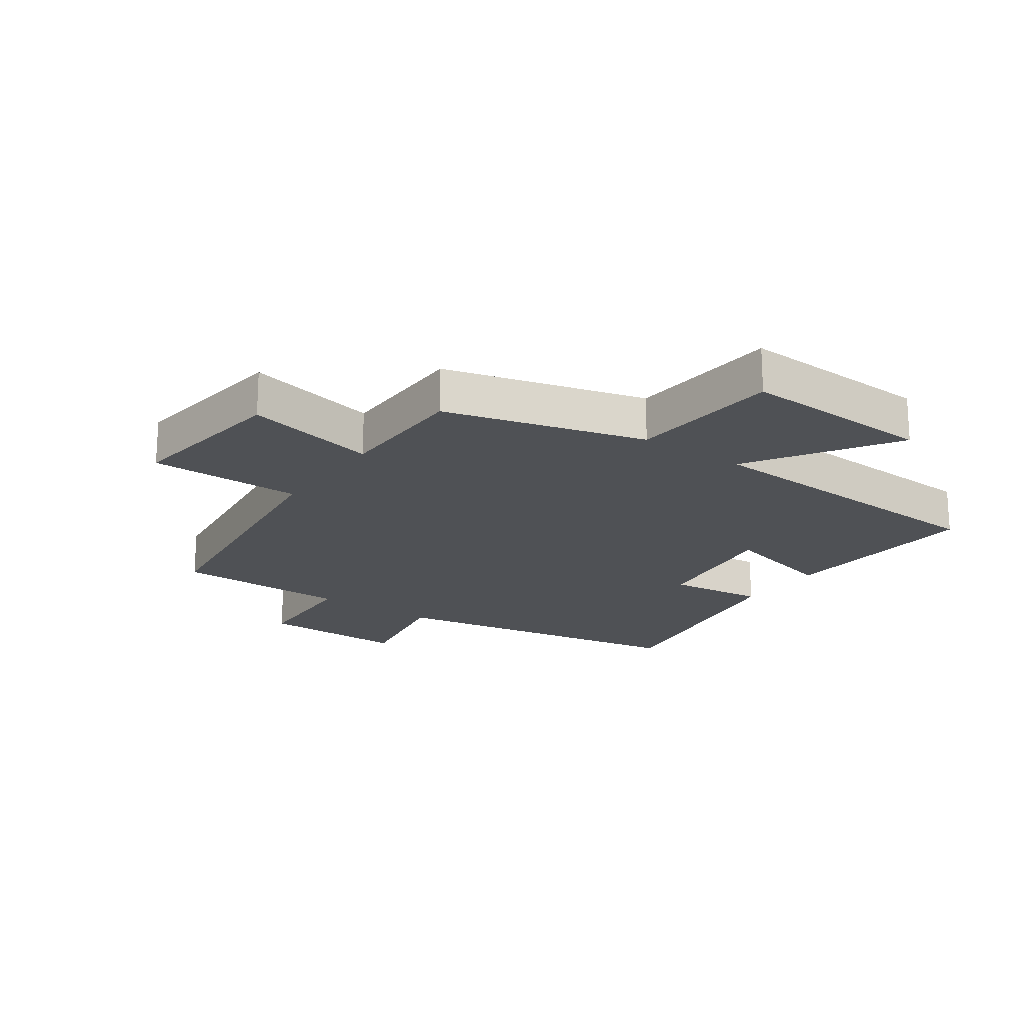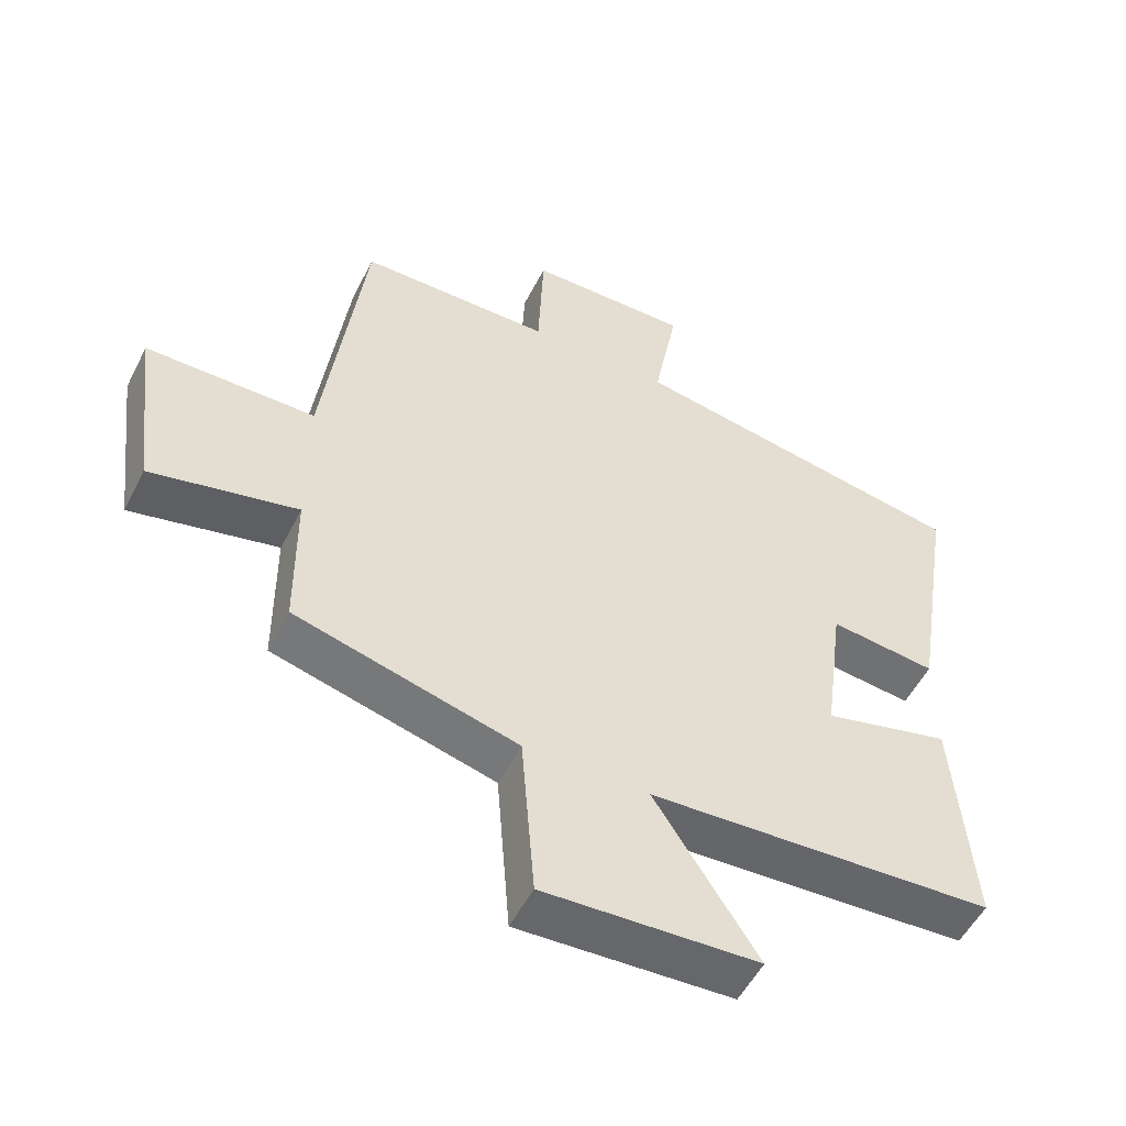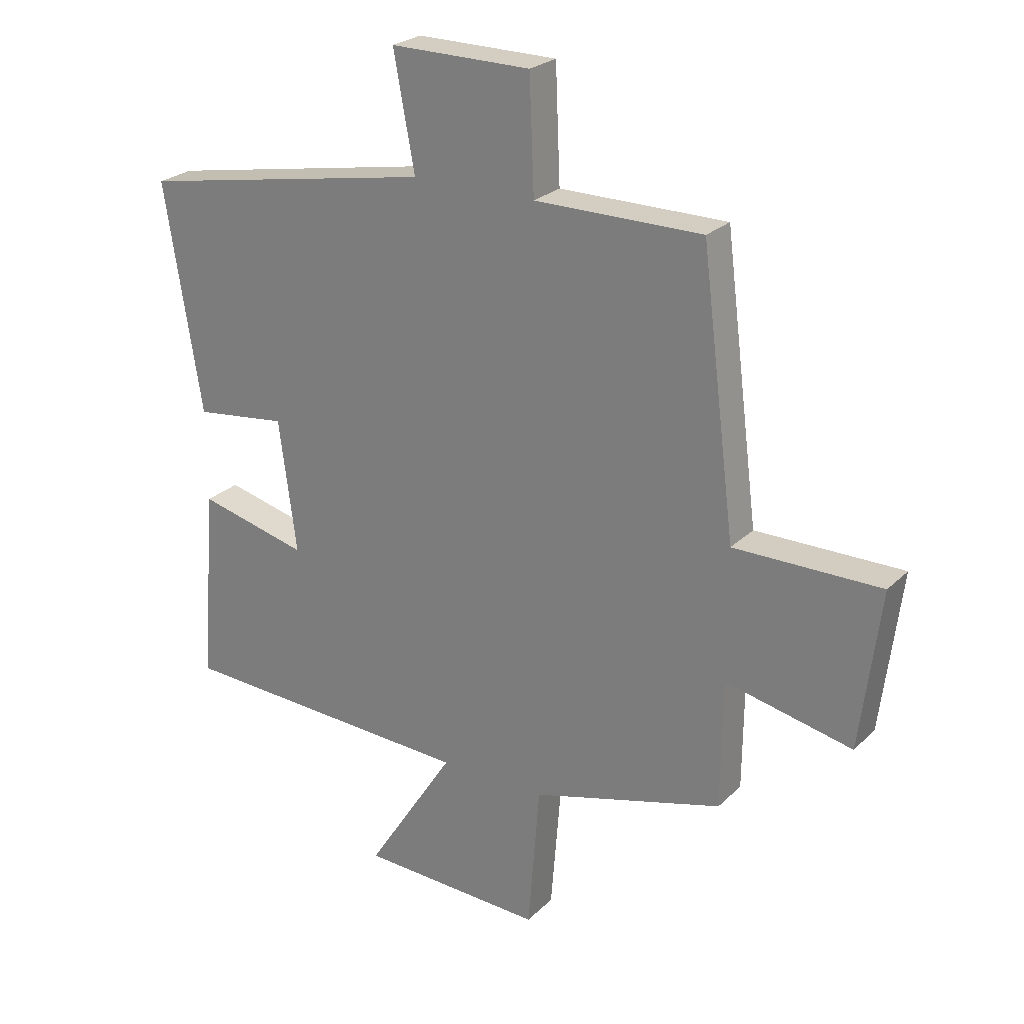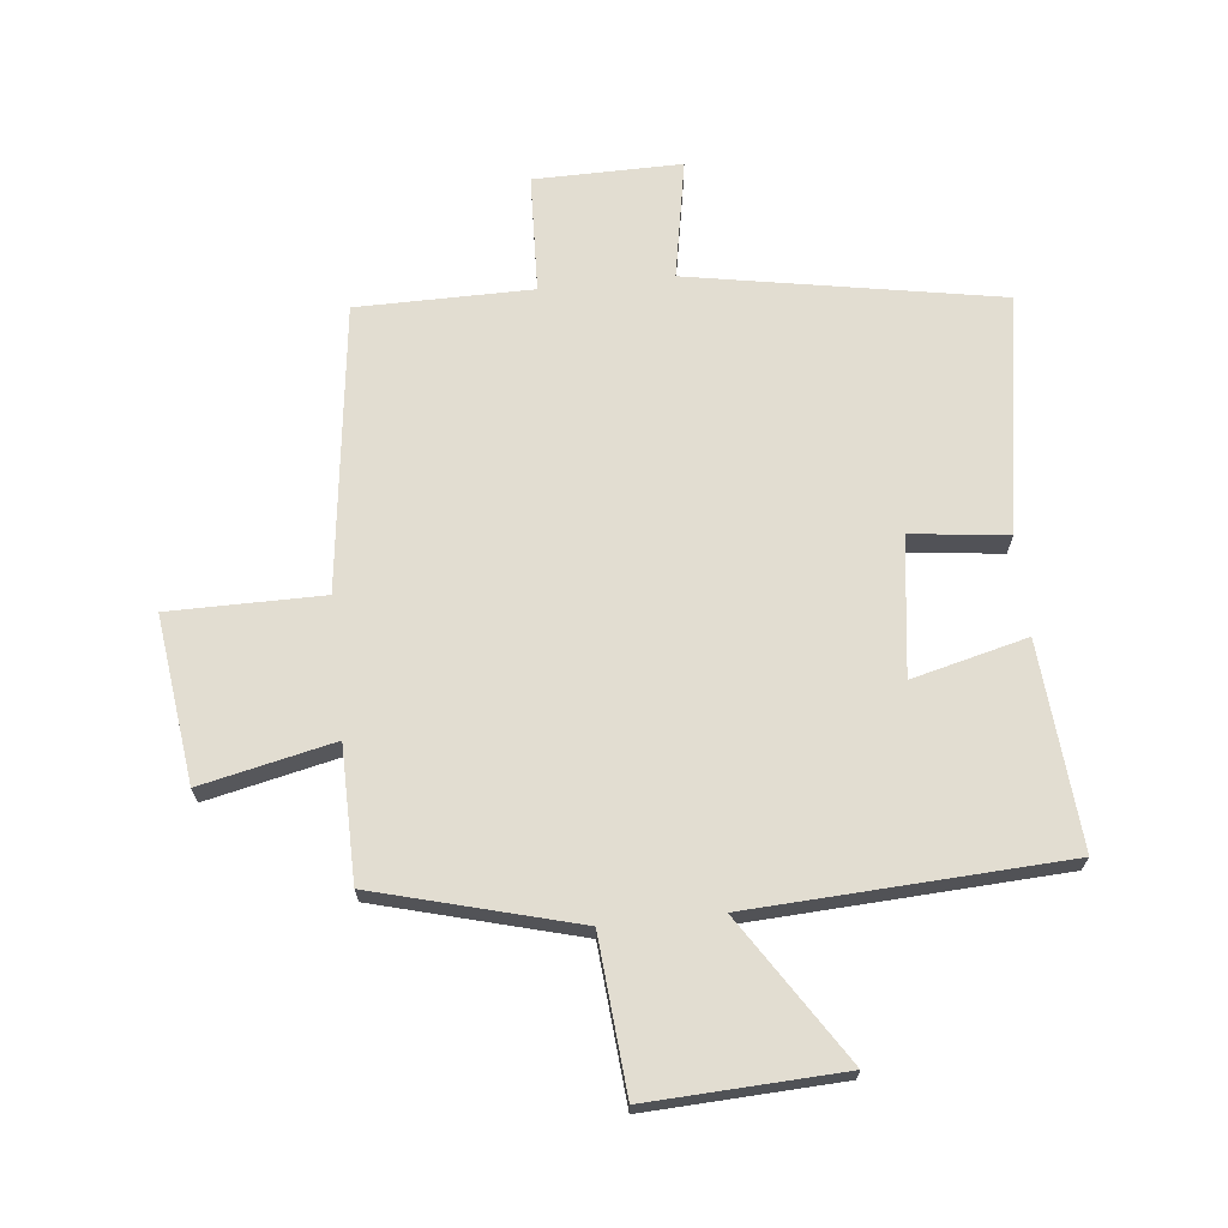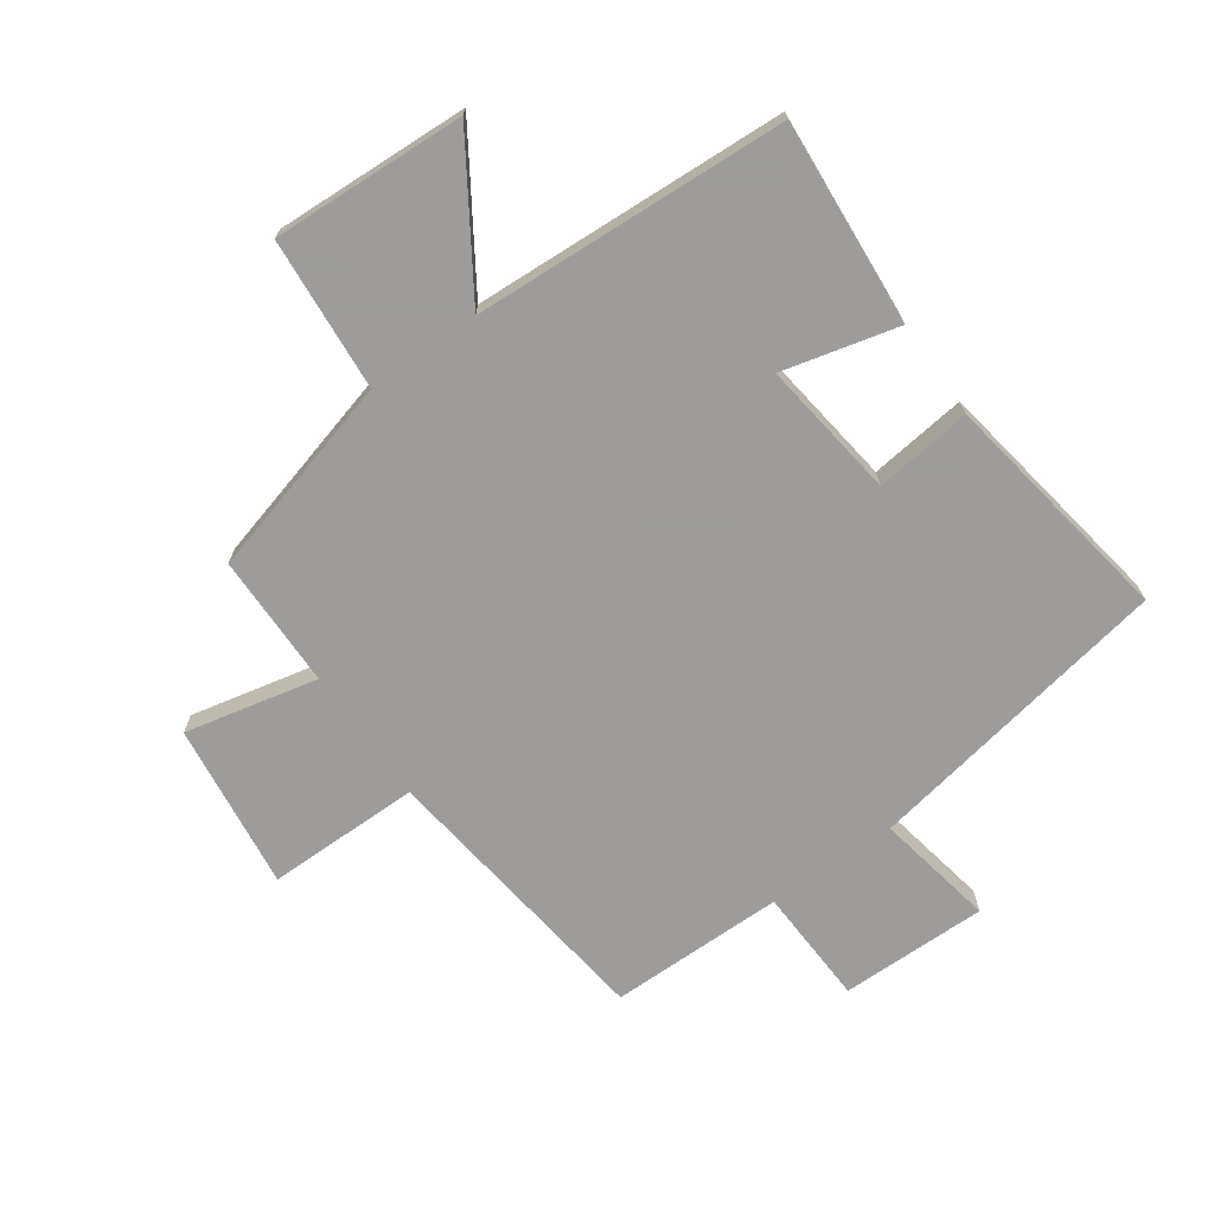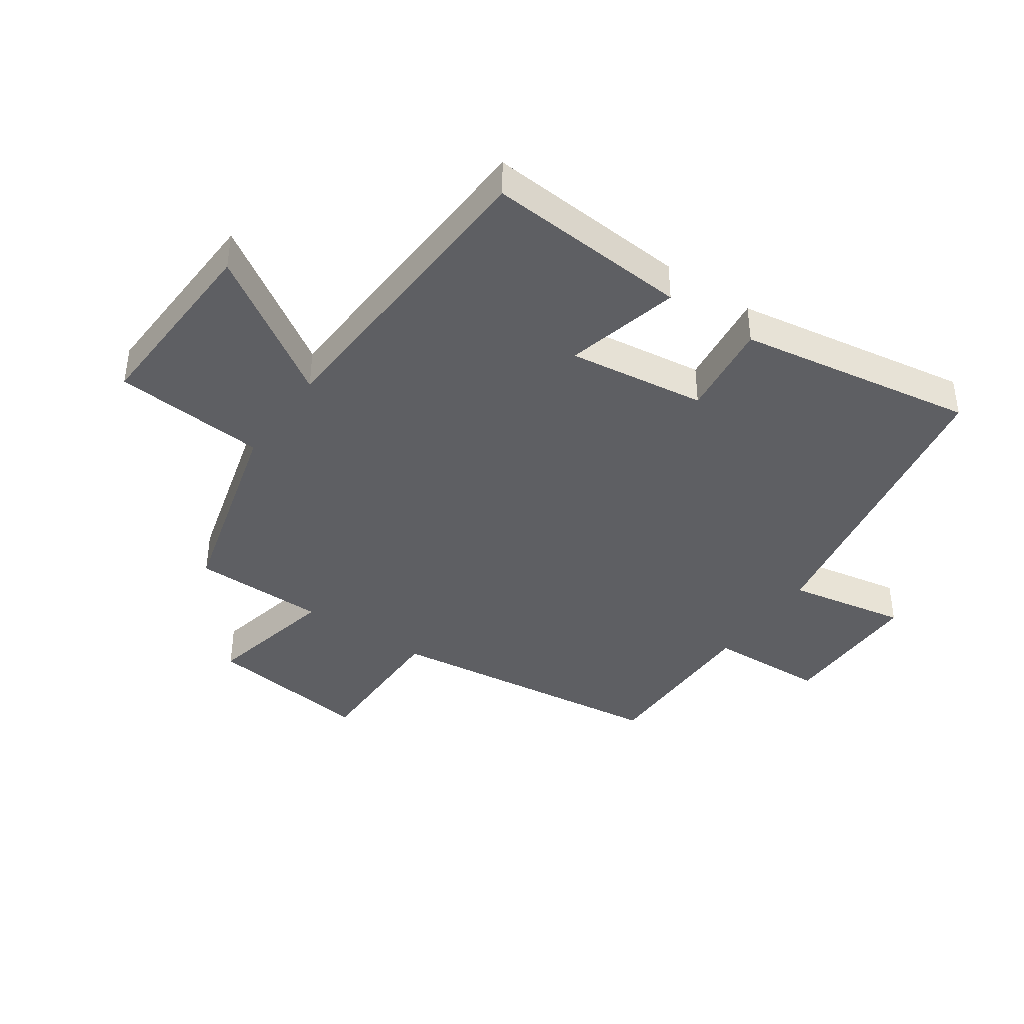
<metadata>
{"format":"obj","ext":"obj","renderer":"f3d","projection":"perspective","resolution":1024,"background":"white","views":[{"elev":-19.8,"azim":144.8,"up":"+Y"},{"elev":-53.0,"azim":153.5,"up":"+Z"},{"elev":24.7,"azim":33.4,"up":"+Z"},{"elev":68.5,"azim":173.9,"up":"+Y"},{"elev":-70.3,"azim":-144.7,"up":"+Y"},{"elev":-40.5,"azim":-124.7,"up":"+Y"}]}
</metadata>
<code>
v -0.563 0.07 0.409
v -0.057 0.07 0.5
v -0.093 0.07 0.695
v 0.147 0.07 0.693
v 0.155 0.07 0.5
v 0.441 0.07 0.499
v 0.5 0.07 0.032
v 0.751 0.07 0.032
v 0.717 0.07 -0.24
v 0.5 0.07 -0.192
v 0.498 0.07 -0.411
v 0.17 0.07 -0.5
v 0.15 0.07 -0.75
v -0.166 0.07 -0.736
v -0.014 0.07 -0.5
v -0.526 0.07 -0.474
v -0.5 0.07 -0.14
v -0.312 0.07 -0.187
v -0.342 0.07 0.039
v -0.5 0.07 0.02
v -0.563 0 0.409
v -0.057 0 0.5
v -0.093 0 0.695
v 0.147 0 0.693
v 0.155 0 0.5
v 0.441 0 0.499
v 0.5 0 0.032
v 0.751 0 0.032
v 0.717 0 -0.24
v 0.5 0 -0.192
v 0.498 0 -0.411
v 0.17 0 -0.5
v 0.15 0 -0.75
v -0.166 0 -0.736
v -0.014 0 -0.5
v -0.526 0 -0.474
v -0.5 0 -0.14
v -0.312 0 -0.187
v -0.342 0 0.039
v -0.5 0 0.02
f 19 20 1 2
f 18 19 2
f 15 16 17 18
f 15 18 2
f 12 13 14 15
f 10 11 12 15
f 10 15 2
f 7 8 9 10
f 5 6 7 10
f 5 10 2 3
f 3 4 5
f 22 21 40 39
f 22 39 38
f 38 37 36 35
f 22 38 35
f 35 34 33 32
f 35 32 31 30
f 22 35 30
f 30 29 28 27
f 30 27 26 25
f 23 22 30 25
f 25 24 23
f 1 21 22 2
f 2 22 23 3
f 3 23 24 4
f 4 24 25 5
f 5 25 26 6
f 6 26 27 7
f 7 27 28 8
f 8 28 29 9
f 9 29 30 10
f 10 30 31 11
f 11 31 32 12
f 12 32 33 13
f 13 33 34 14
f 14 34 35 15
f 15 35 36 16
f 16 36 37 17
f 17 37 38 18
f 18 38 39 19
f 19 39 40 20
f 20 40 21 1

</code>
